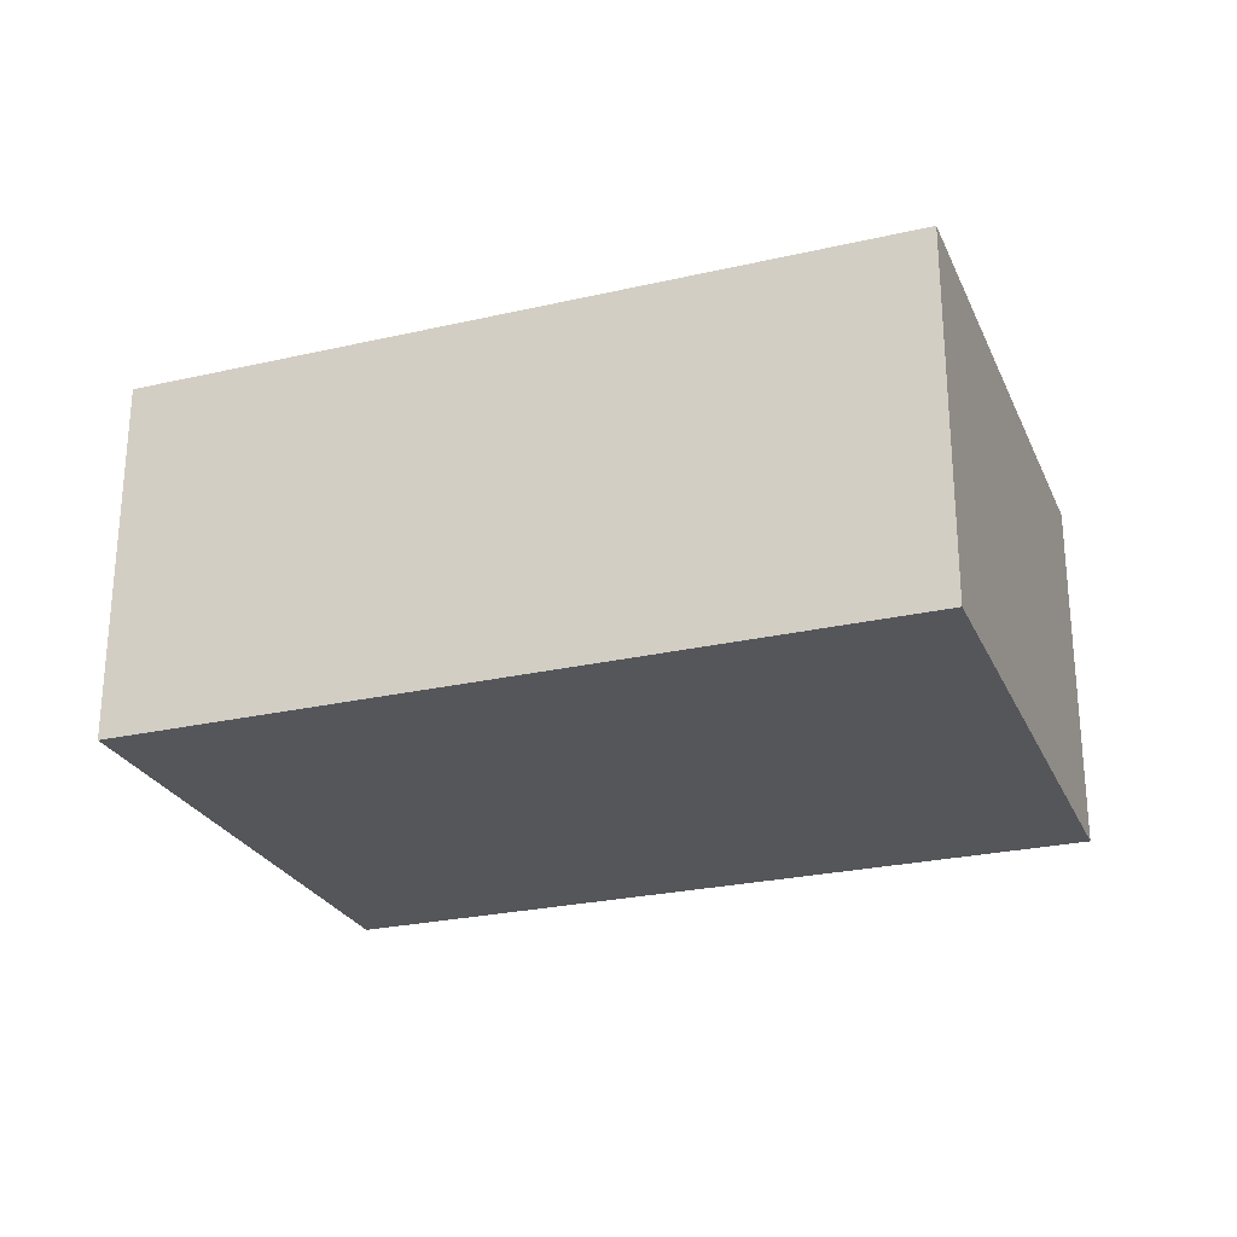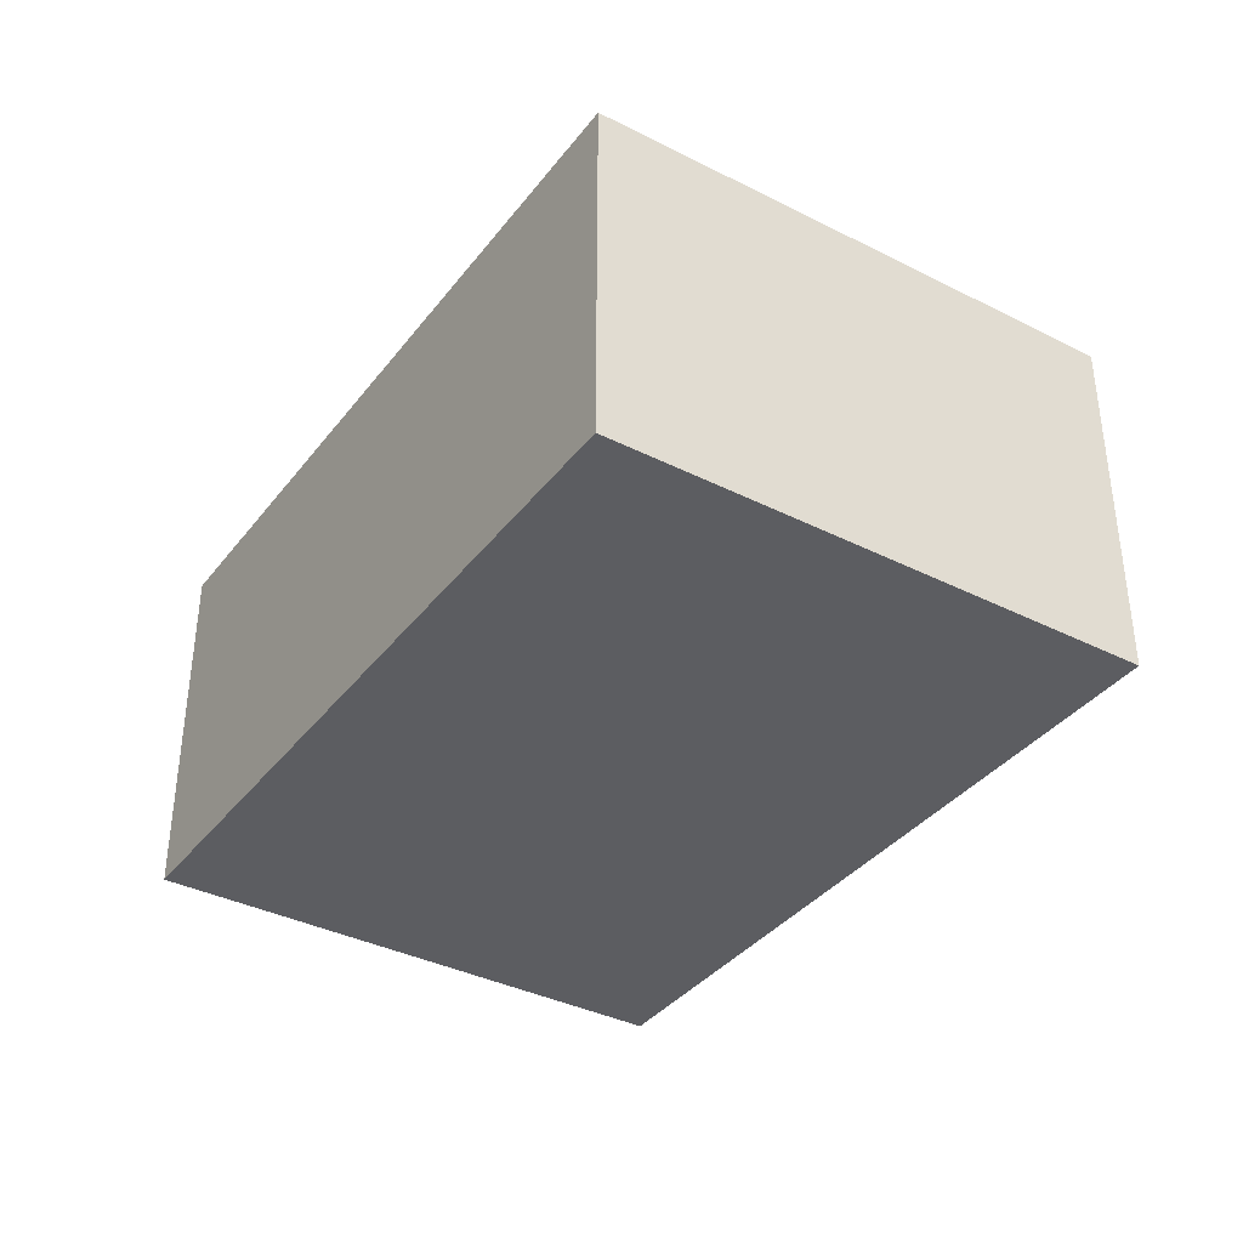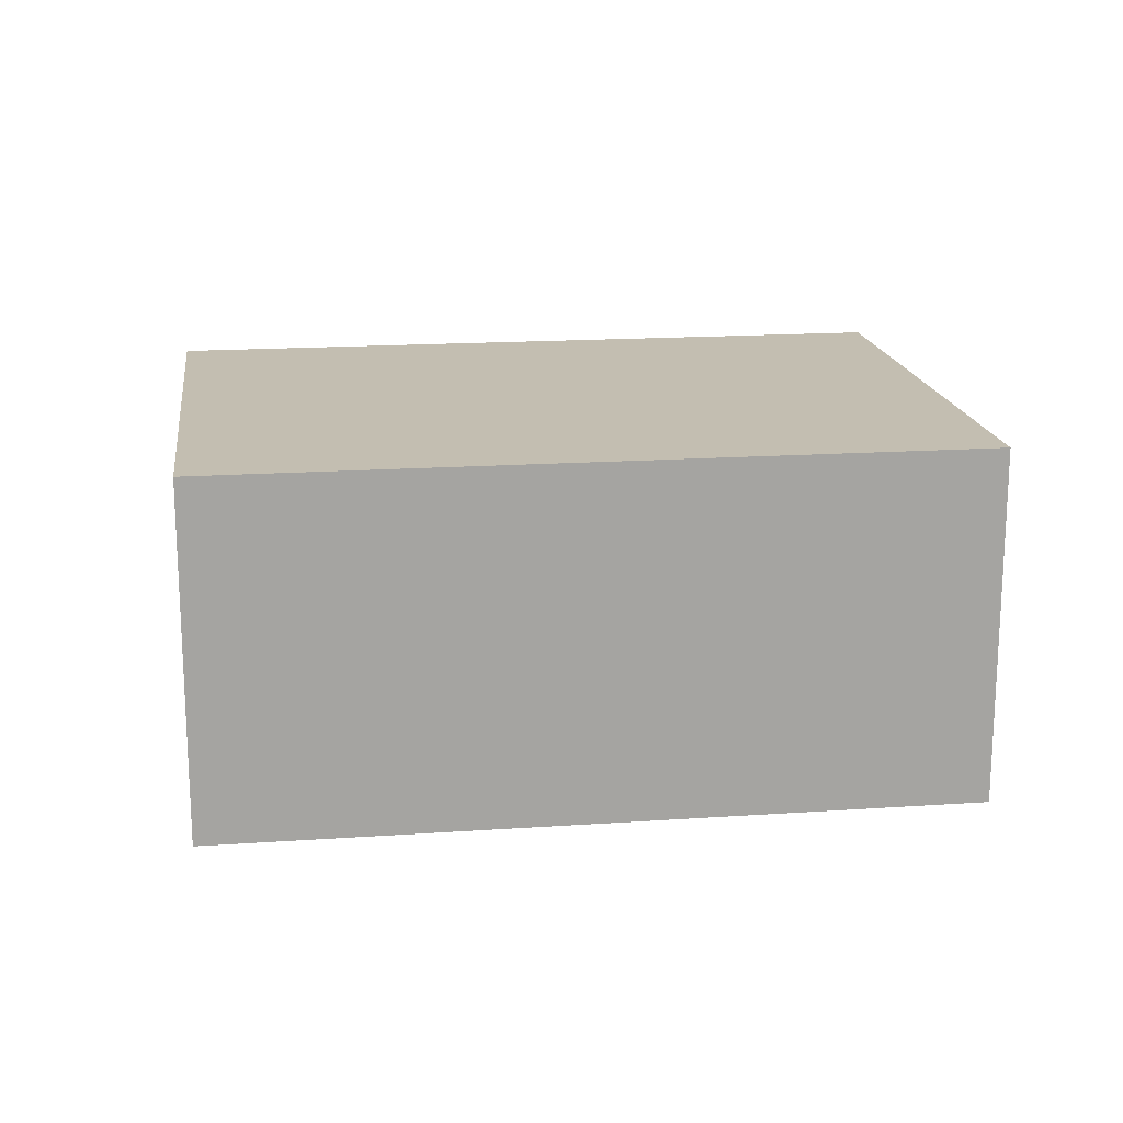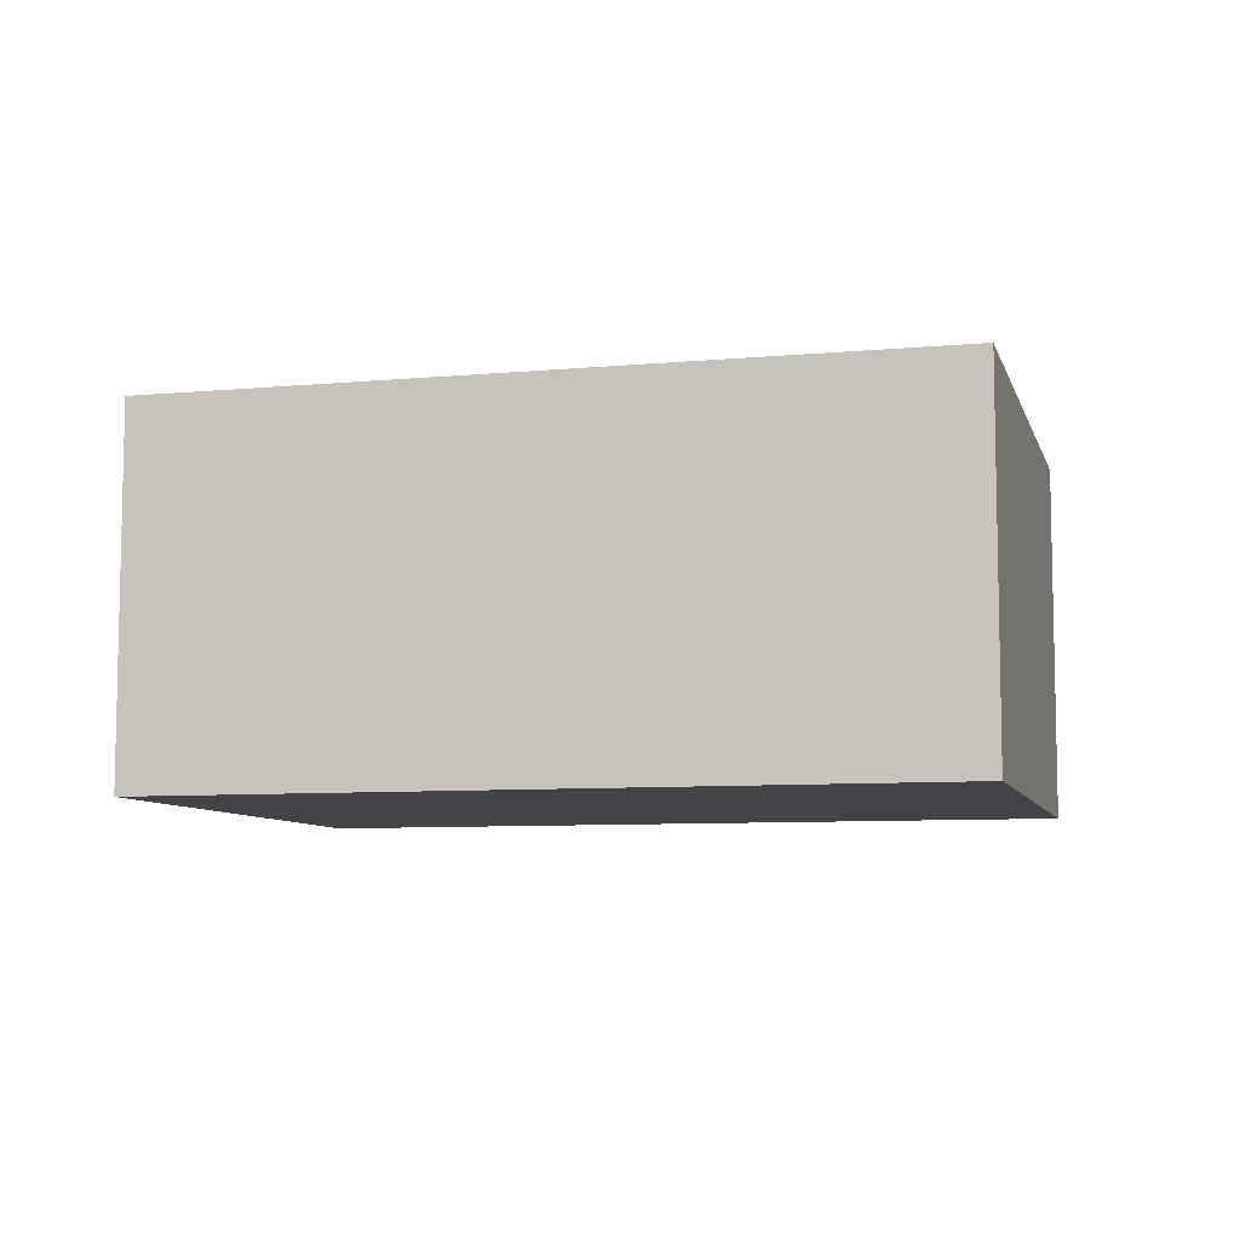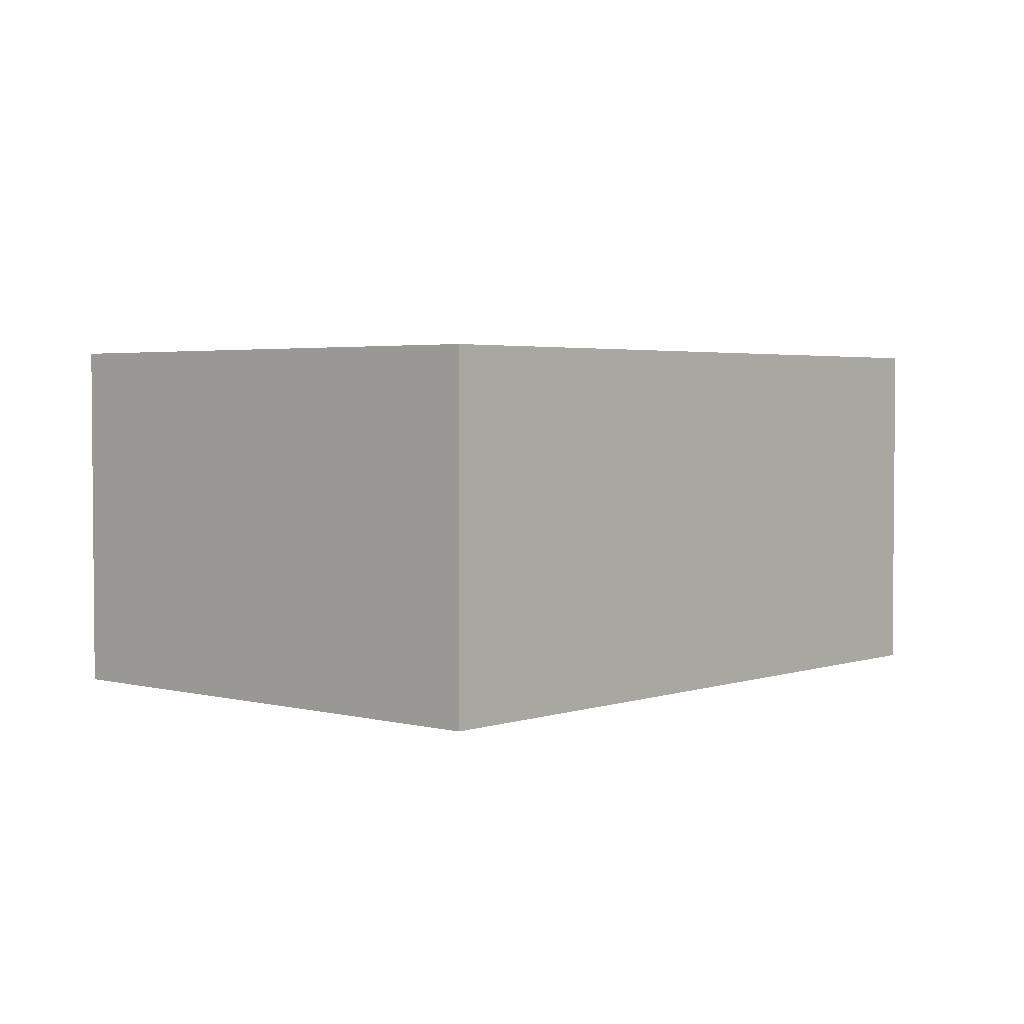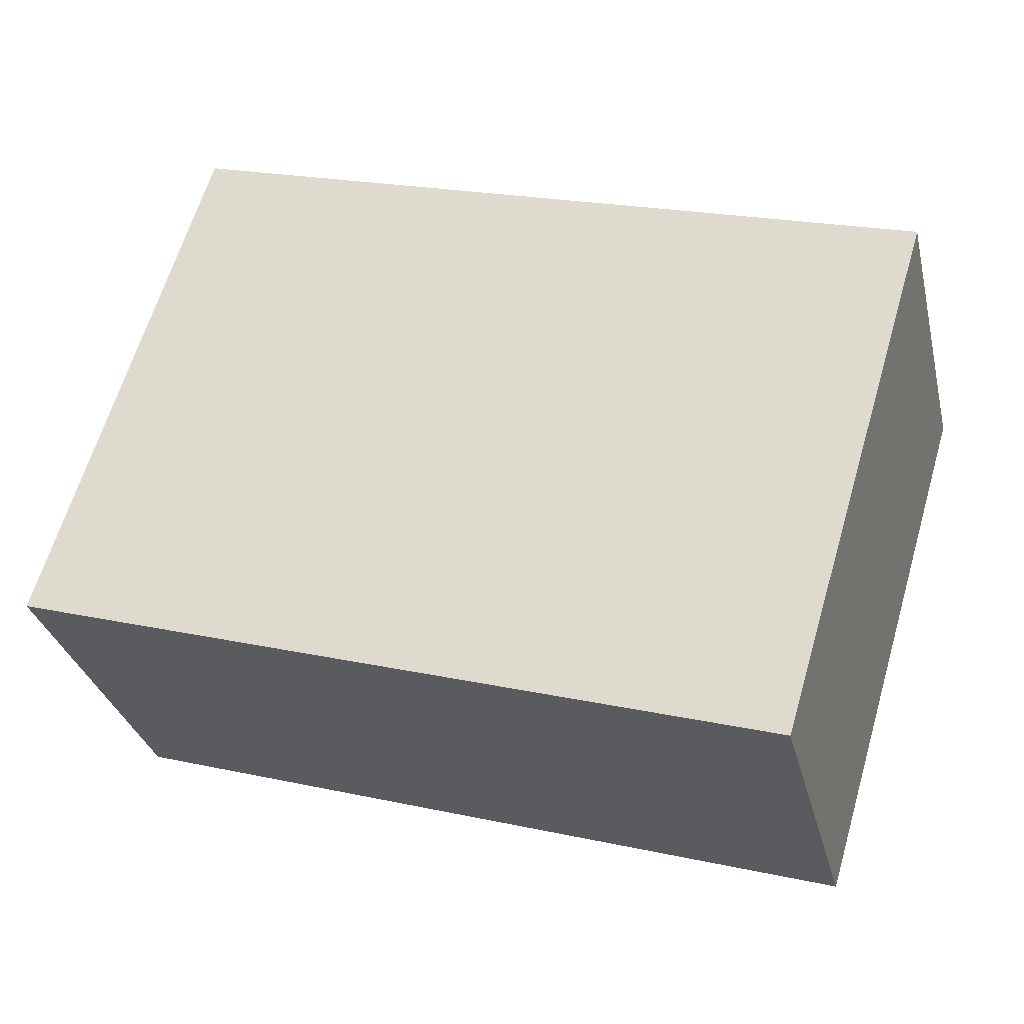
<metadata>
{"format":"obj","ext":"obj","renderer":"f3d","projection":"perspective","resolution":1024,"background":"white","views":[{"elev":-25.9,"azim":-176.6,"up":"+Y"},{"elev":-37.1,"azim":-139.7,"up":"+Y"},{"elev":17.2,"azim":155.5,"up":"+Y"},{"elev":-7.8,"azim":-2.2,"up":"+Y"},{"elev":3.0,"azim":-65.4,"up":"+Y"},{"elev":-31.2,"azim":-166.7,"up":"+Z"}]}
</metadata>
<code>
v  0.414 0.941 -1.378
v  1.942 0.941 0.583
v  2.356 0.941 -0.795
v  0 0.941 5.762e-17
v  2.356 4.868e-17 -0.795
v  0.414 8.438e-17 -1.378
v  0 0 0
v  1.942 -3.57e-17 0.583
g defaultobject
f 1 2 3
f 2 1 4
f 5 1 3
f 1 5 6
f 6 4 1
f 4 6 7
f 7 2 4
f 2 7 8
f 8 3 2
f 3 8 5
f 8 6 5
f 6 8 7

</code>
